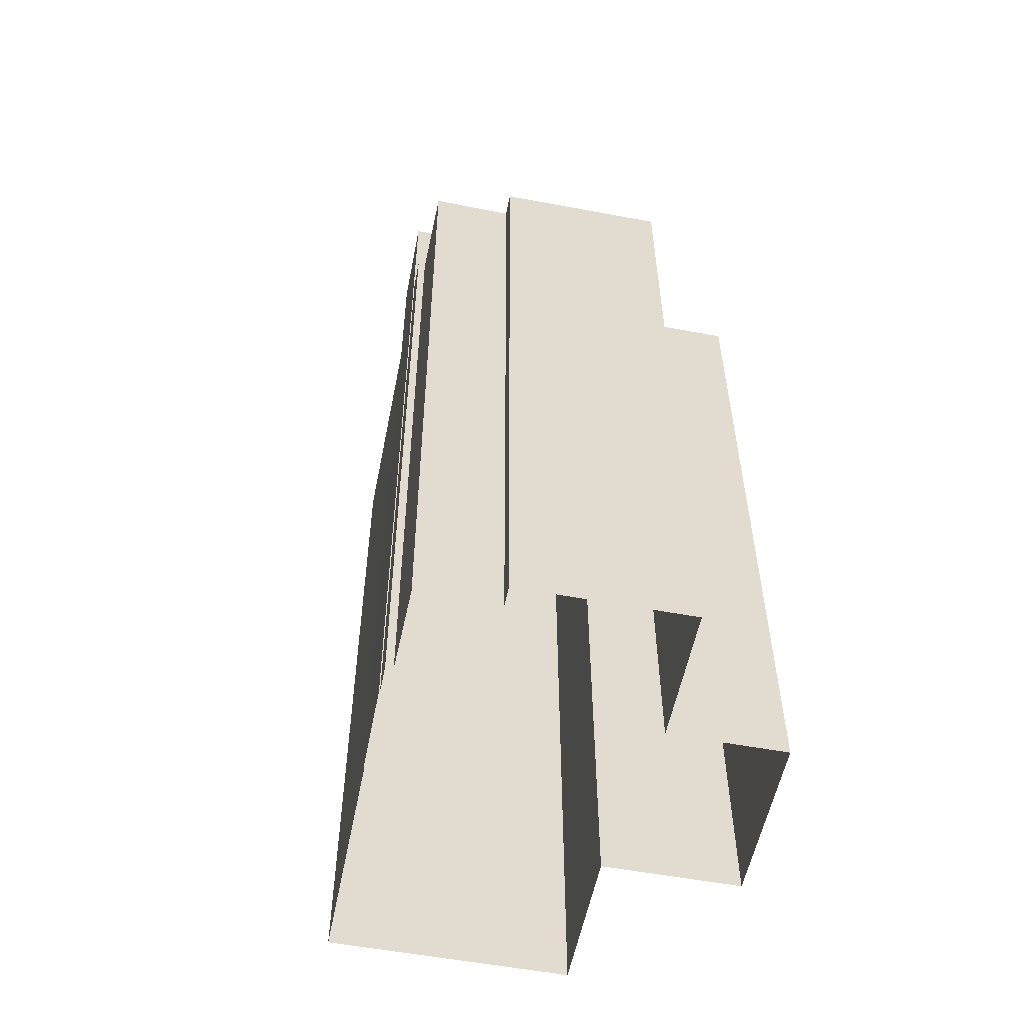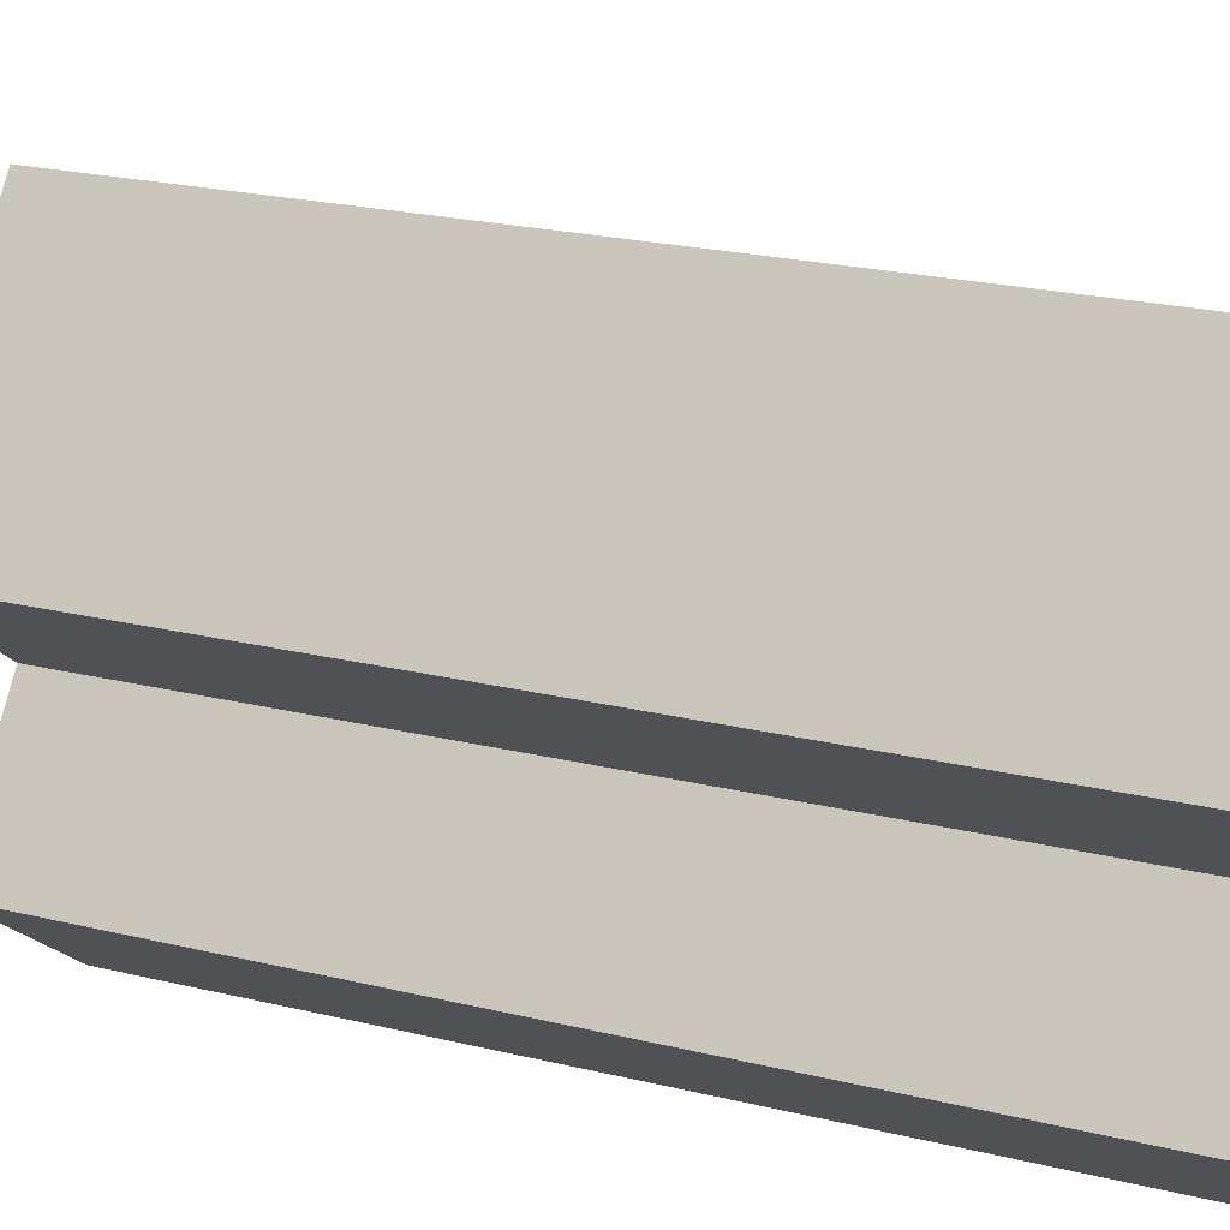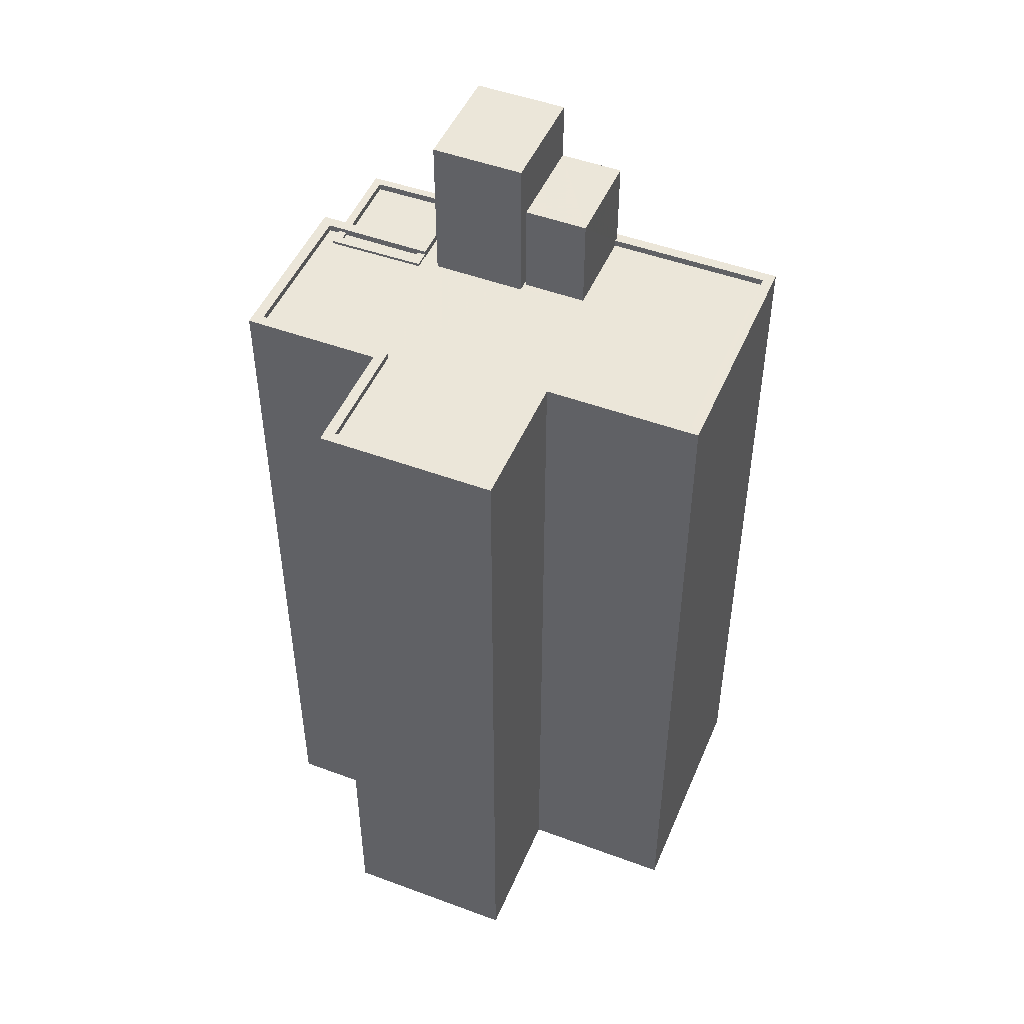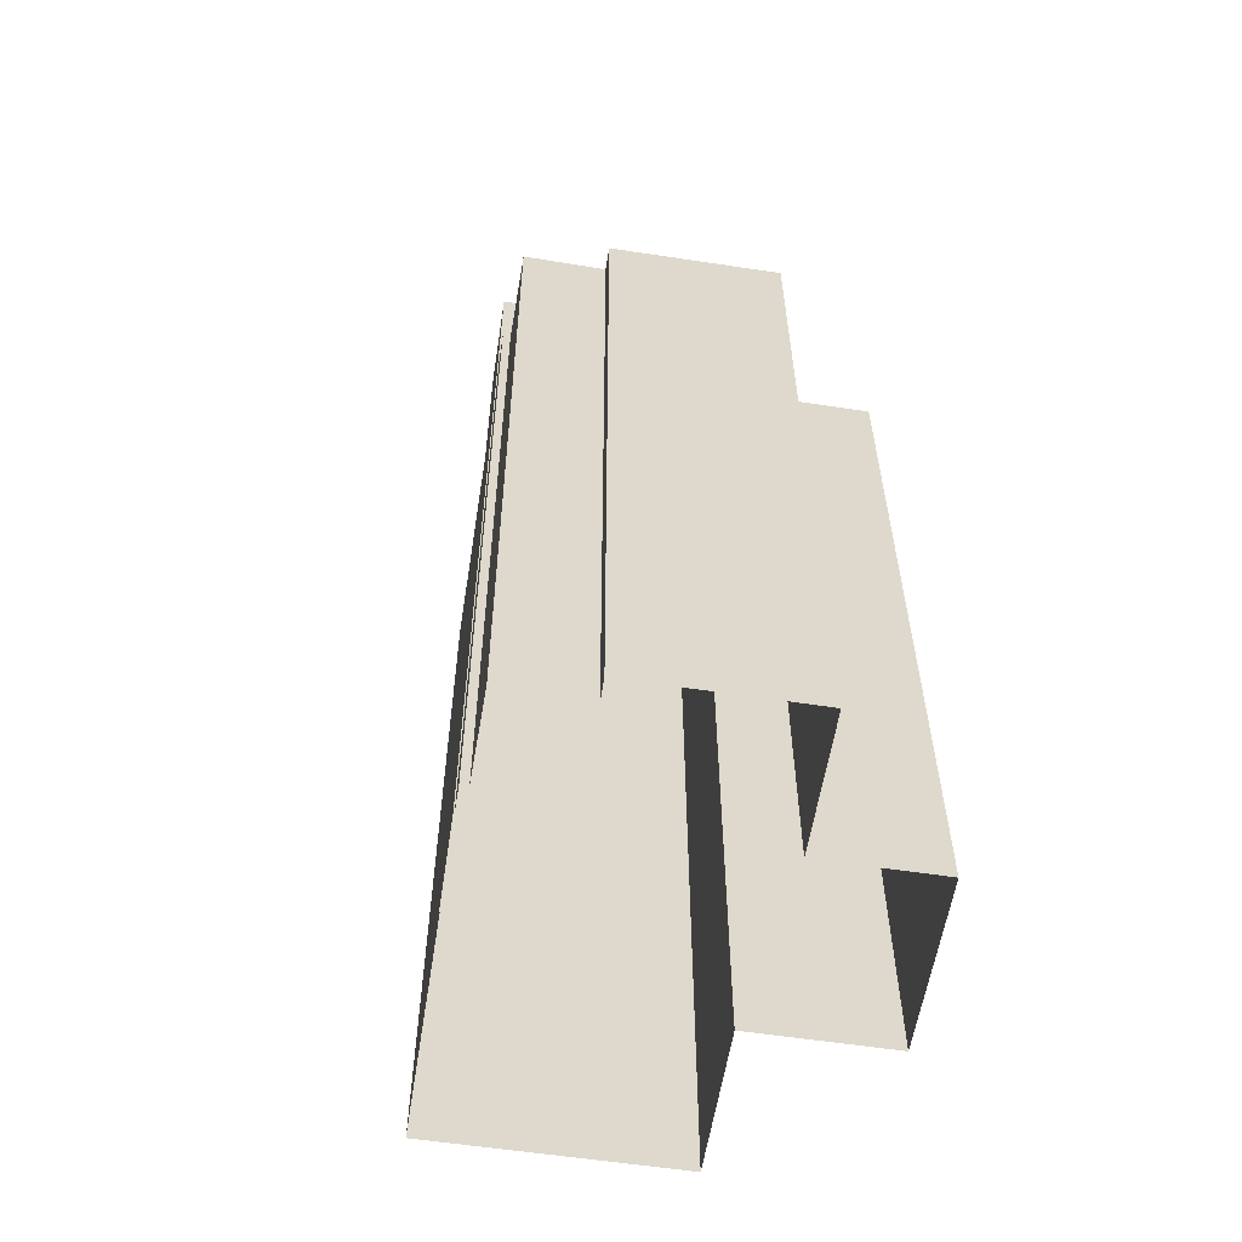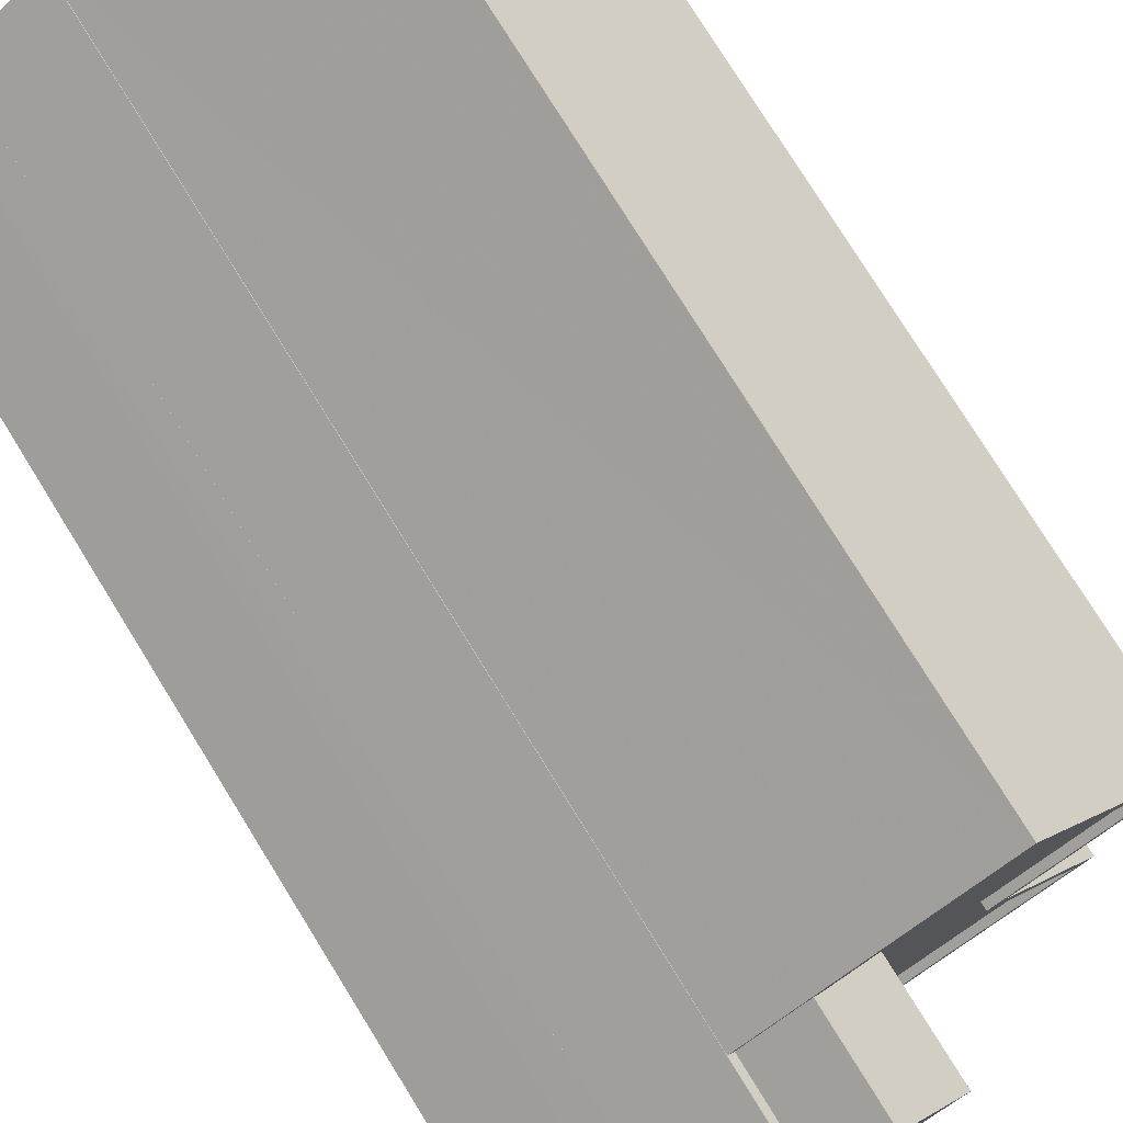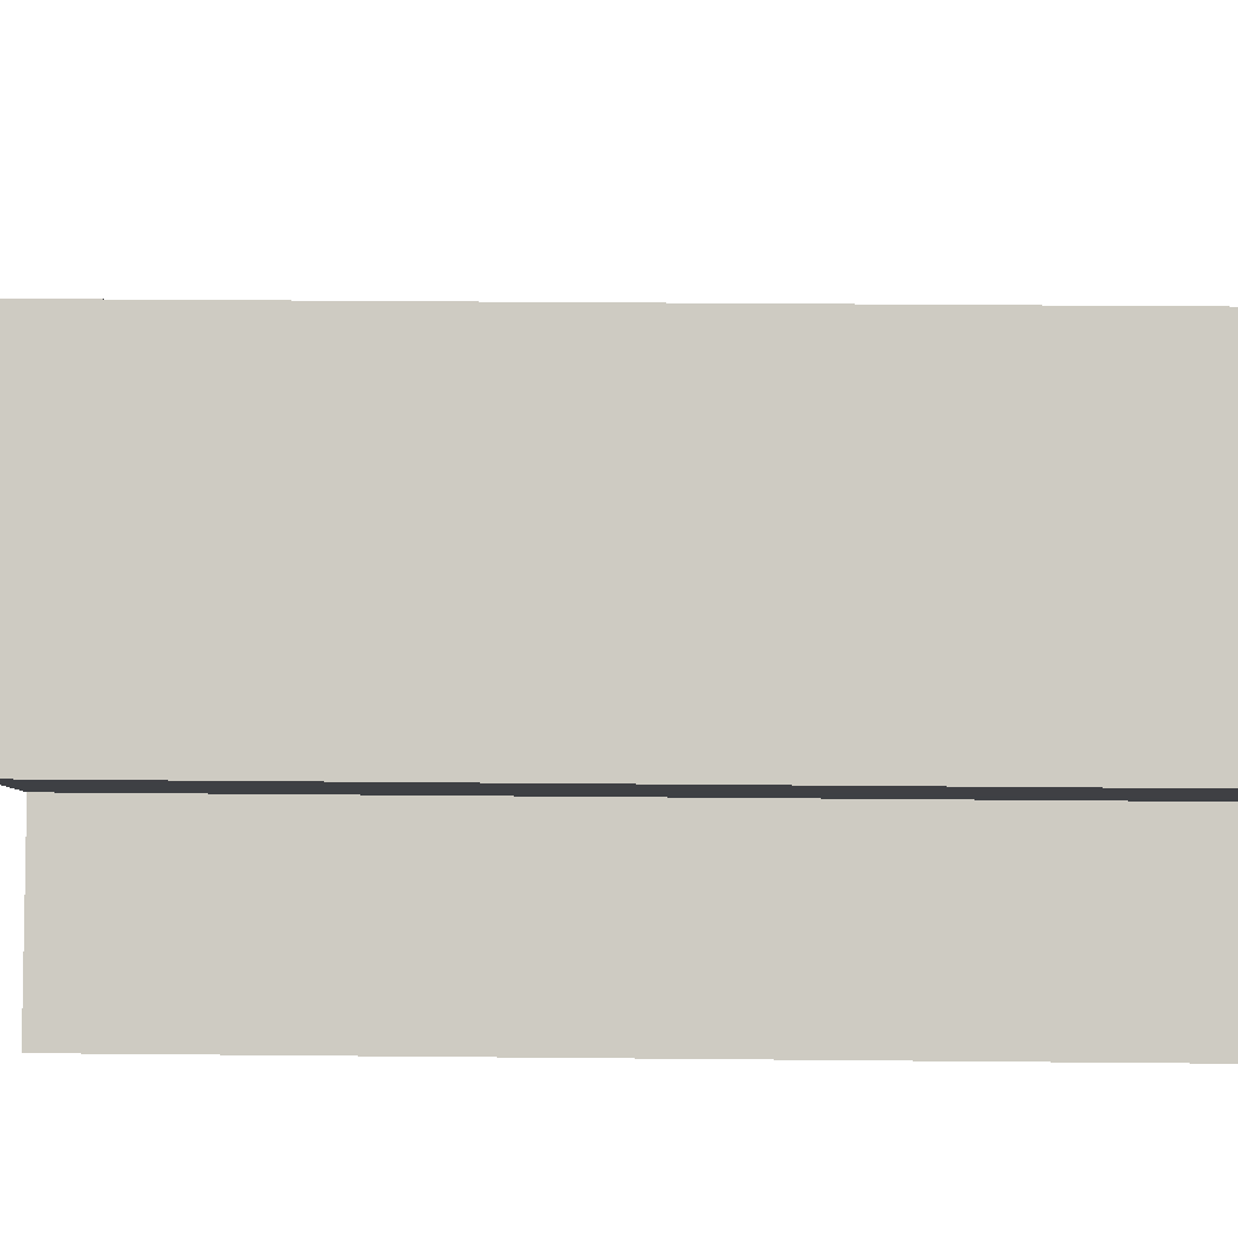
<metadata>
{"format":"obj","ext":"obj","renderer":"f3d","projection":"perspective","resolution":1024,"background":"white","views":[{"elev":-55.5,"azim":-64.4,"up":"+Z"},{"elev":21.2,"azim":114.0,"up":"+Y"},{"elev":48.5,"azim":59.2,"up":"+Z"},{"elev":-58.3,"azim":-62.2,"up":"+Z"},{"elev":76.5,"azim":-31.7,"up":"+Y"},{"elev":31.8,"azim":90.8,"up":"+Y"}]}
</metadata>
<code>
v -1.297e+04 -3.498e+04 70.18
v -1.297e+04 -3.498e+04 69.93
v -1.297e+04 -3.498e+04 69.93
v -1.297e+04 -3.498e+04 70.18
v -1.297e+04 -3.498e+04 70.18
v -1.297e+04 -3.498e+04 69.93
v -1.297e+04 -3.498e+04 41.17
v -1.297e+04 -3.498e+04 70.18
v -1.297e+04 -3.498e+04 70.18
v -1.297e+04 -3.498e+04 41.16
v -1.297e+04 -3.498e+04 70.18
v -1.297e+04 -3.498e+04 41.16
v -1.297e+04 -3.498e+04 70.08
v -1.297e+04 -3.498e+04 70.18
v -1.297e+04 -3.498e+04 70.18
v -1.297e+04 -3.498e+04 70.08
v -1.297e+04 -3.498e+04 70.18
v -1.297e+04 -3.498e+04 70.08
v -1.297e+04 -3.498e+04 70.08
v -1.297e+04 -3.498e+04 70.18
v -1.297e+04 -3.498e+04 70.08
v -1.297e+04 -3.498e+04 70.08
v -1.297e+04 -3.498e+04 70.18
v -1.297e+04 -3.498e+04 70.18
v -1.297e+04 -3.498e+04 70.08
v -1.297e+04 -3.498e+04 70.18
v -1.297e+04 -3.498e+04 70.18
v -1.297e+04 -3.498e+04 70.08
v -1.297e+04 -3.498e+04 70.33
v -1.297e+04 -3.498e+04 69.93
v -1.297e+04 -3.498e+04 70.33
v -1.297e+04 -3.498e+04 41.17
v -1.296e+04 -3.498e+04 70.32
v -1.296e+04 -3.498e+04 41.16
v -1.296e+04 -3.498e+04 41.16
v -1.296e+04 -3.498e+04 70.32
v -1.296e+04 -3.498e+04 41.16
v -1.296e+04 -3.498e+04 70.33
v -1.296e+04 -3.499e+04 41.16
v -1.296e+04 -3.499e+04 70.33
v -1.296e+04 -3.498e+04 70.33
v -1.296e+04 -3.498e+04 41.16
v -1.297e+04 -3.499e+04 41.17
v -1.297e+04 -3.499e+04 70.33
v -1.297e+04 -3.498e+04 41.16
v -1.297e+04 -3.498e+04 70.33
v -1.297e+04 -3.498e+04 70.33
v -1.297e+04 -3.498e+04 41.16
v -1.297e+04 -3.497e+04 41.16
v -1.296e+04 -3.497e+04 70.32
v -1.296e+04 -3.497e+04 41.16
v -1.297e+04 -3.497e+04 70.33
v -1.296e+04 -3.497e+04 70.32
v -1.296e+04 -3.497e+04 70.07
v -1.296e+04 -3.498e+04 70.07
v -1.296e+04 -3.498e+04 70.32
v -1.296e+04 -3.498e+04 70.07
v -1.296e+04 -3.498e+04 70.32
v -1.296e+04 -3.498e+04 70.08
v -1.296e+04 -3.498e+04 70.33
v -1.296e+04 -3.499e+04 70.08
v -1.296e+04 -3.499e+04 70.33
v -1.296e+04 -3.498e+04 70.33
v -1.296e+04 -3.498e+04 70.08
v -1.297e+04 -3.499e+04 70.08
v -1.297e+04 -3.499e+04 70.33
v -1.297e+04 -3.498e+04 70.33
v -1.297e+04 -3.498e+04 70.08
v -1.297e+04 -3.498e+04 70.08
v -1.297e+04 -3.498e+04 70.33
v -1.297e+04 -3.498e+04 70.33
v -1.297e+04 -3.498e+04 70.08
v -1.297e+04 -3.497e+04 70.07
v -1.297e+04 -3.497e+04 70.32
v -1.297e+04 -3.498e+04 70.33
v -1.297e+04 -3.498e+04 70.08
v -1.297e+04 -3.497e+04 70.08
v -1.297e+04 -3.497e+04 70.08
v -1.297e+04 -3.497e+04 70.33
v -1.297e+04 -3.497e+04 70.33
v -1.297e+04 -3.497e+04 70.33
v -1.297e+04 -3.497e+04 73.65
v -1.297e+04 -3.497e+04 73.64
v -1.297e+04 -3.497e+04 70.32
v -1.296e+04 -3.498e+04 73.64
v -1.296e+04 -3.498e+04 70.07
v -1.297e+04 -3.498e+04 70.08
v -1.297e+04 -3.498e+04 73.65
v -1.297e+04 -3.497e+04 75.71
v -1.297e+04 -3.497e+04 41.16
v -1.297e+04 -3.498e+04 41.16
v -1.297e+04 -3.498e+04 75.71
v -1.297e+04 -3.498e+04 70.08
v -1.297e+04 -3.498e+04 75.71
v -1.297e+04 -3.498e+04 70.08
v -1.297e+04 -3.498e+04 75.71
f 35 34 51
f 91 90 49
f 42 34 37
f 42 37 39
f 51 34 49
f 45 48 12
f 48 91 49
f 10 12 7
f 43 7 42
f 43 32 7
f 49 34 42
f 12 48 42
f 48 49 42
f 7 12 42
f 1 2 3
f 4 1 3
f 5 4 3
f 6 5 3
f 7 8 9
f 10 7 9
f 11 10 9
f 11 12 10
f 13 14 15
f 13 16 14
f 17 13 15
f 17 18 13
f 19 14 16
f 19 20 14
f 21 22 23
f 24 21 23
f 25 26 23
f 22 25 23
f 27 26 25
f 28 27 25
f 1 29 30
f 29 1 31
f 31 8 32
f 30 2 1
f 32 8 7
f 1 8 31
f 33 34 35
f 33 36 34
f 36 37 34
f 36 38 37
f 38 39 37
f 38 40 39
f 41 42 39
f 40 41 39
f 41 43 42
f 41 44 43
f 31 32 43
f 44 31 43
f 6 30 5
f 12 11 45
f 30 29 5
f 45 11 46
f 5 29 46
f 11 5 46
f 47 45 46
f 47 48 45
f 49 50 51
f 49 52 50
f 50 35 51
f 50 33 35
f 53 54 55
f 56 53 55
f 56 55 57
f 58 56 57
f 58 57 59
f 60 58 59
f 60 59 61
f 62 60 61
f 63 61 64
f 63 62 61
f 63 64 65
f 66 63 65
f 67 65 68
f 67 66 65
f 19 69 20
f 69 70 20
f 28 21 24
f 27 70 67
f 20 70 24
f 68 17 67
f 28 24 27
f 18 17 68
f 17 27 67
f 24 70 27
f 71 69 72
f 71 70 69
f 73 54 53
f 74 73 53
f 75 71 72
f 76 75 72
f 77 78 79
f 80 77 79
f 81 82 83
f 84 81 83
f 84 83 74
f 83 85 74
f 74 86 73
f 74 85 86
f 87 86 85
f 88 87 85
f 78 87 79
f 81 79 82
f 82 79 88
f 79 87 88
f 89 90 91
f 92 89 91
f 49 90 52
f 90 89 52
f 77 80 93
f 93 80 94
f 80 89 94
f 52 89 80
f 47 91 48
f 91 47 92
f 95 96 75
f 76 95 75
f 96 92 75
f 75 92 47
f 94 96 95
f 93 94 95
f 30 3 2
f 30 6 3
f 5 11 4
f 1 4 8
f 8 4 9
f 4 11 9
f 17 26 27
f 23 20 24
f 15 26 17
f 14 23 26
f 23 14 20
f 14 26 15
f 25 21 28
f 25 22 21
f 68 65 13
f 18 68 13
f 86 54 73
f 61 59 64
f 65 64 16
f 69 19 16
f 76 72 69
f 86 55 54
f 65 16 13
f 78 77 87
f 86 87 93
f 86 57 55
f 59 57 64
f 77 93 87
f 76 69 95
f 93 95 64
f 95 16 64
f 69 16 95
f 86 93 57
f 93 64 57
f 40 38 62
f 40 62 41
f 66 44 41
f 31 44 67
f 36 33 56
f 36 60 38
f 50 53 33
f 52 84 50
f 31 67 29
f 71 46 29
f 46 71 47
f 52 80 81
f 47 71 75
f 71 29 70
f 80 79 81
f 84 74 53
f 58 60 36
f 66 41 63
f 58 36 56
f 53 56 33
f 52 81 84
f 38 60 62
f 41 62 63
f 29 67 70
f 44 66 67
f 50 84 53
f 85 83 82
f 88 85 82
f 94 89 92
f 96 94 92

</code>
